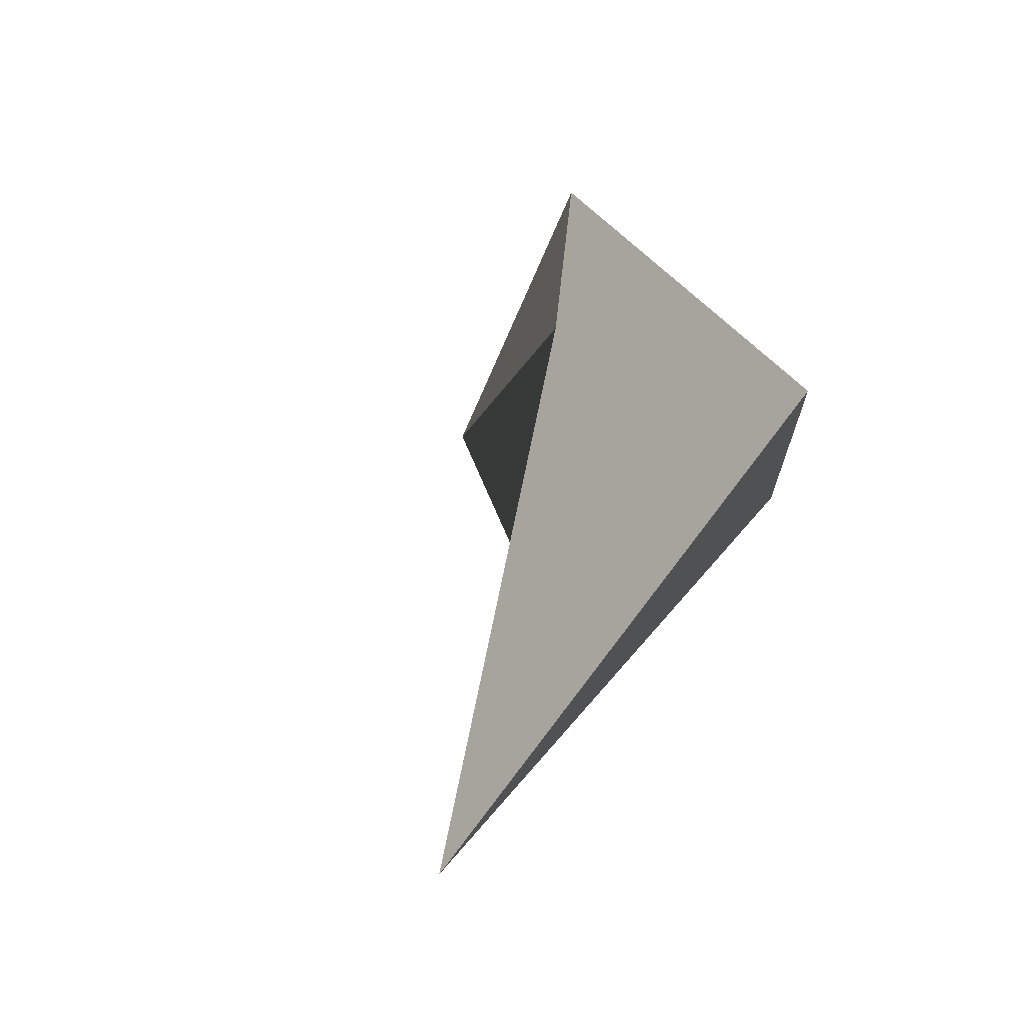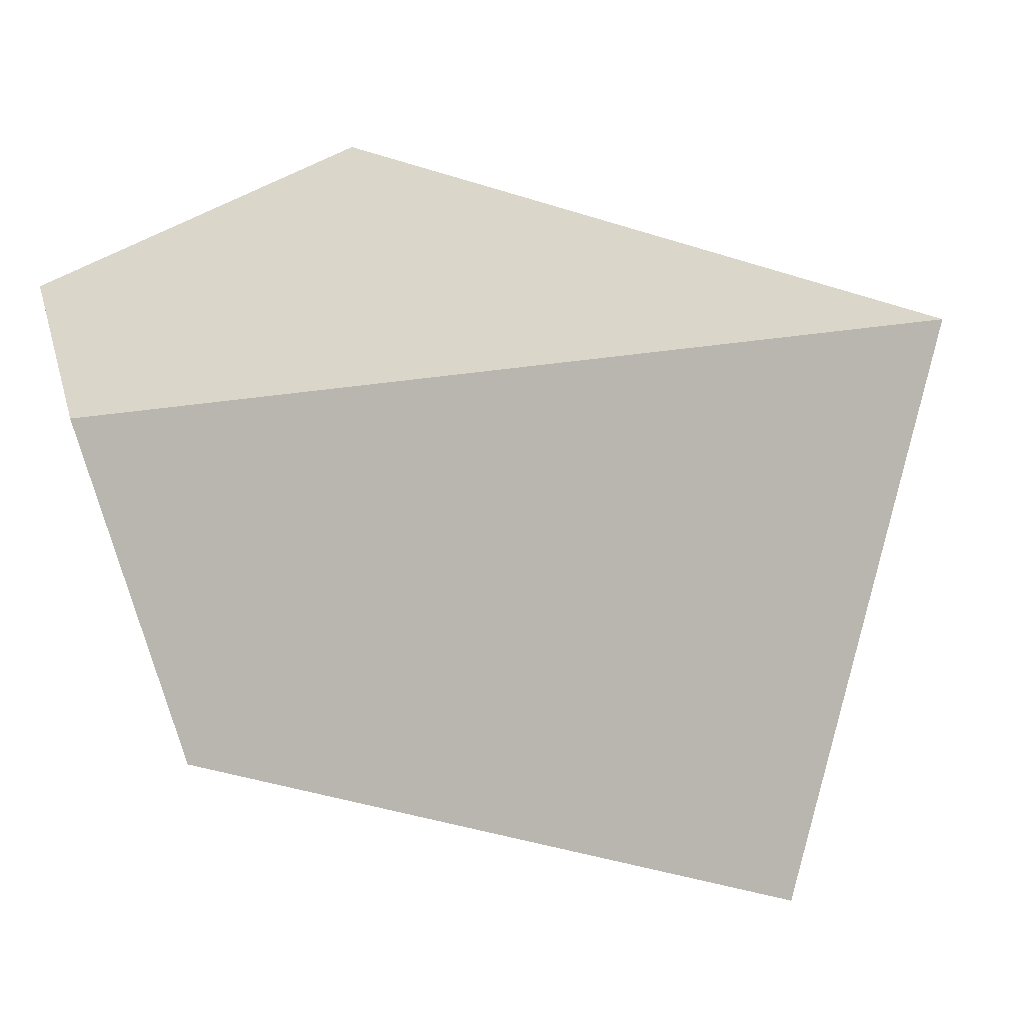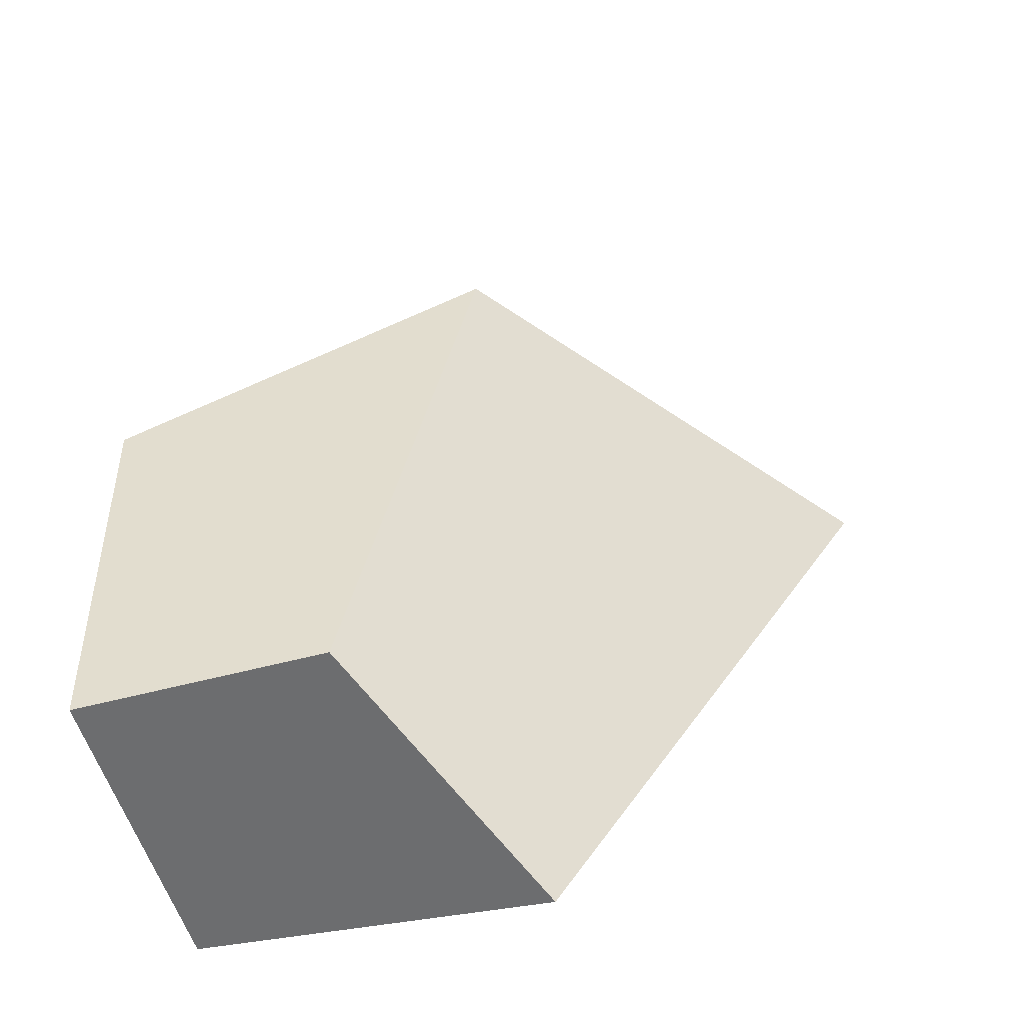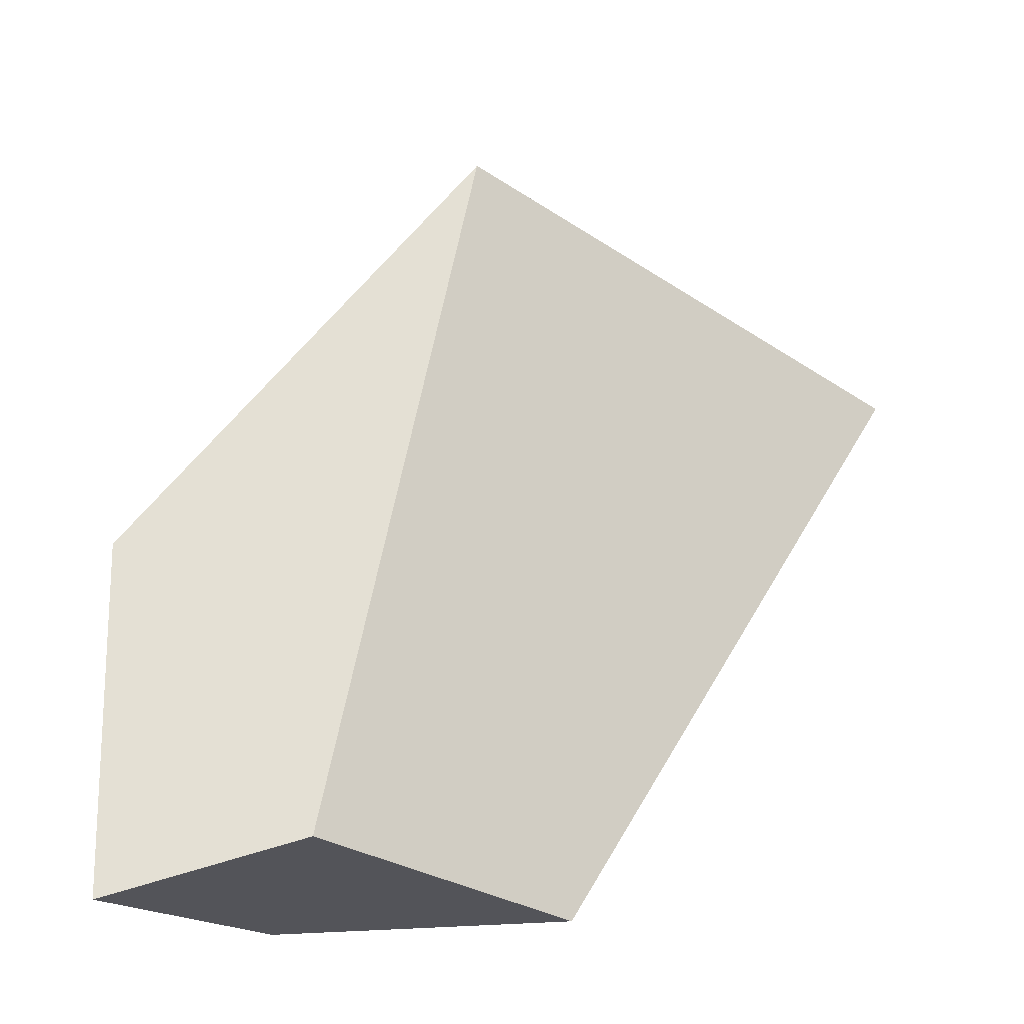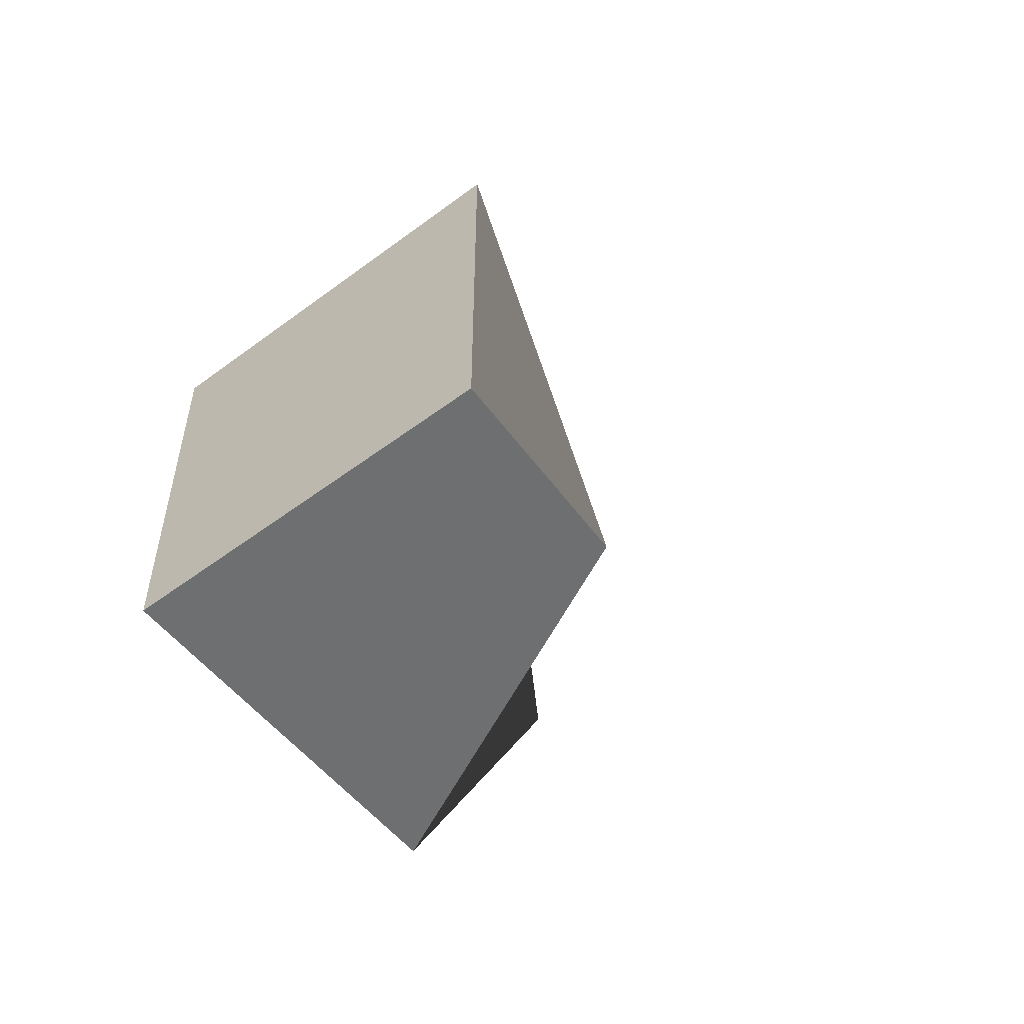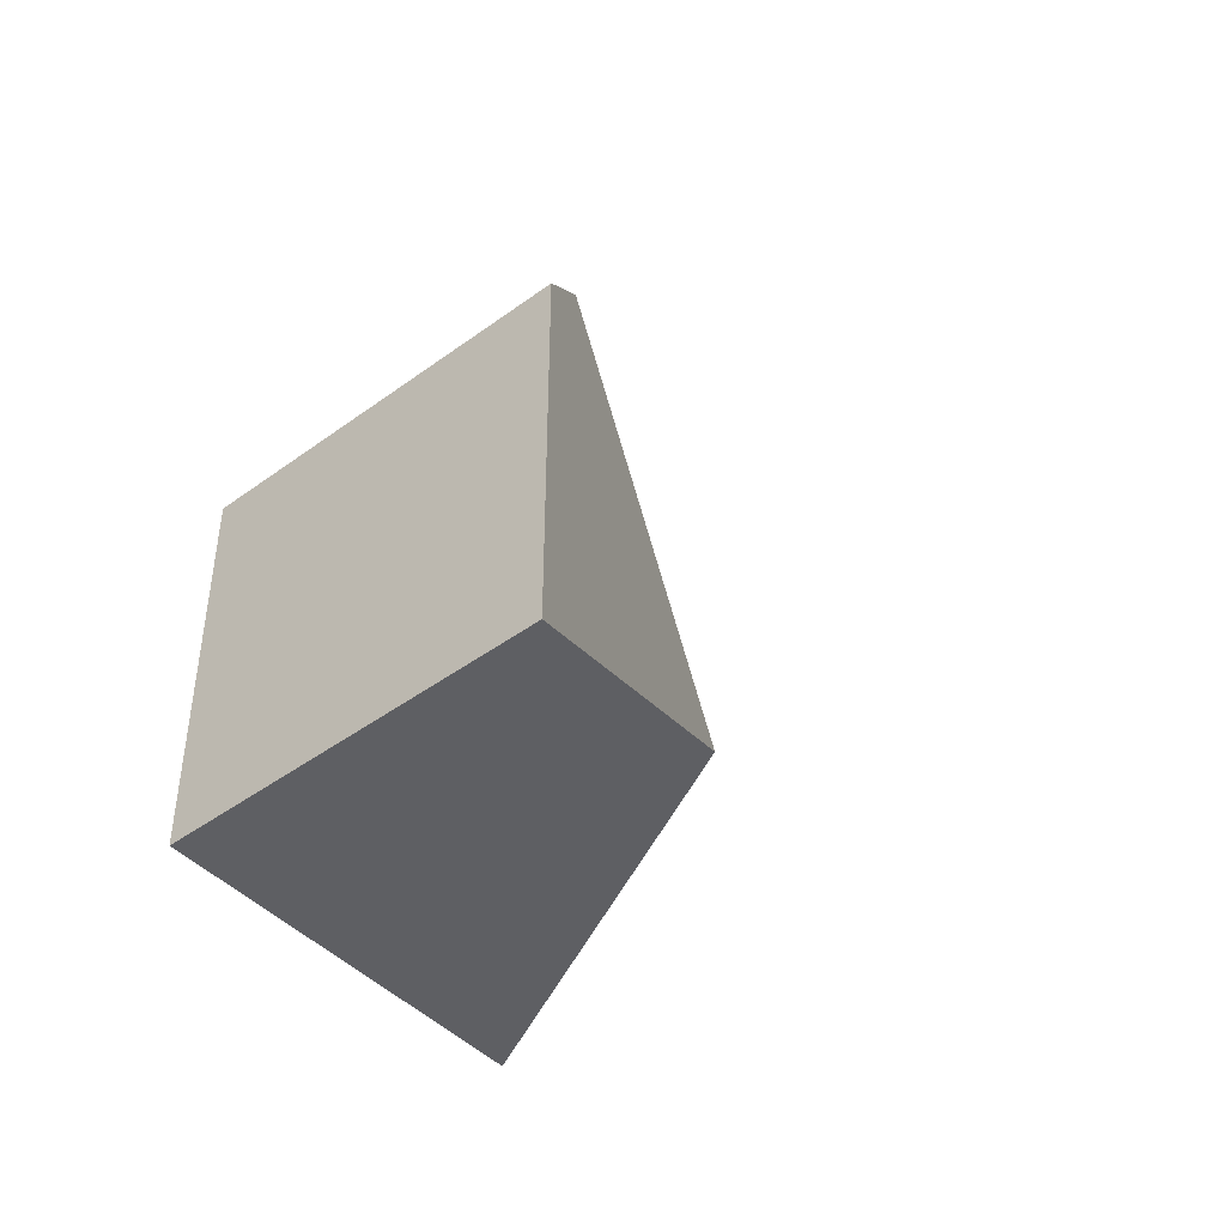
<metadata>
{"format":"obj","ext":"obj","renderer":"f3d","projection":"perspective","resolution":1024,"background":"white","views":[{"elev":71.0,"azim":-136.7,"up":"+Y"},{"elev":-52.0,"azim":116.5,"up":"+Z"},{"elev":-47.1,"azim":102.3,"up":"+Y"},{"elev":-17.0,"azim":112.7,"up":"+Y"},{"elev":-54.9,"azim":38.3,"up":"+Y"},{"elev":-45.0,"azim":40.3,"up":"+Y"}]}
</metadata>
<code>
o Cube
v 1.621 -0.2474 -1.027
v 1.791 -0.5419 0.2143
v -0.2089 -0.5419 0.2143
v -0.2089 -0.5419 -1.786
v 0.4556 4.11 -1.444
v 1.791 1.458 0.2143
v -0.2089 1.458 0.2143
v -0.78 2.591 -3.622
f 1 2 3 4
f 5 8 7 6
f 1 5 6 2
f 2 6 7 3
f 3 7 8 4
f 5 1 4 8

</code>
